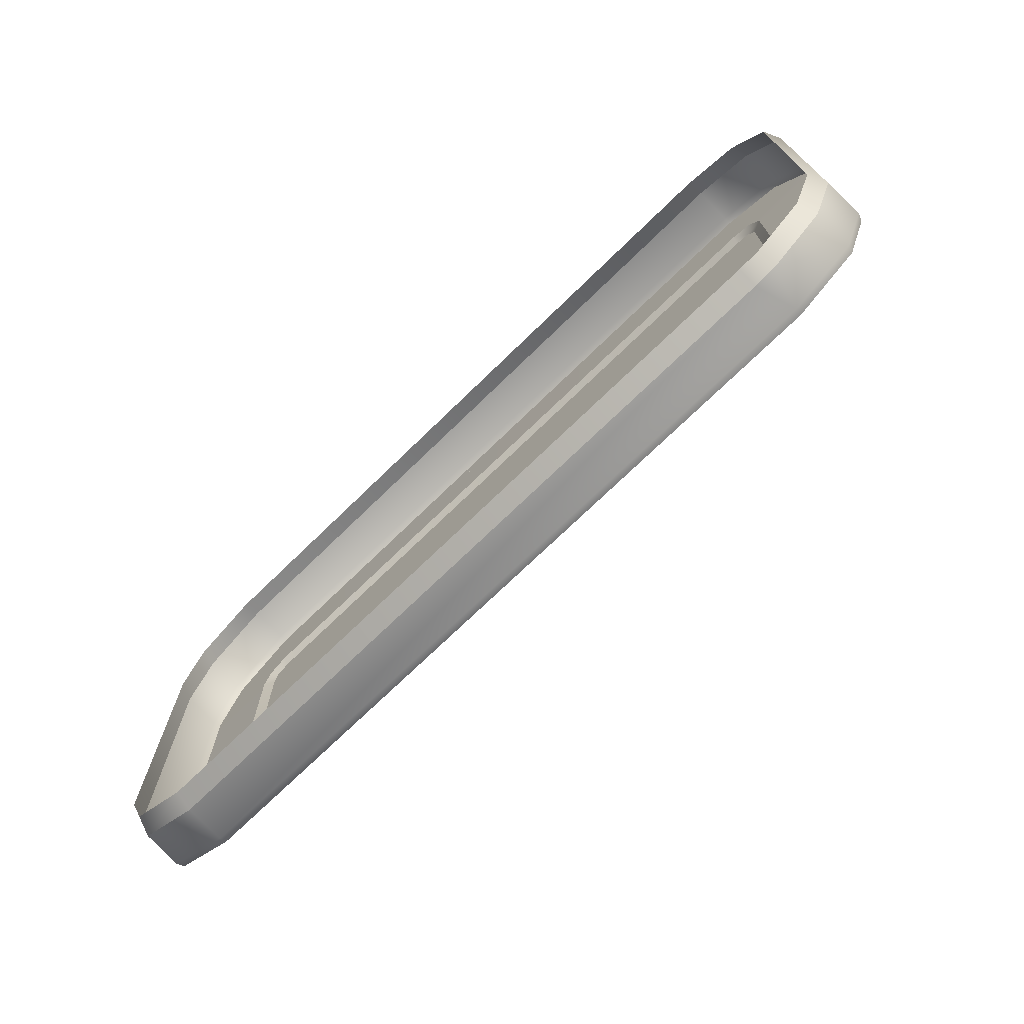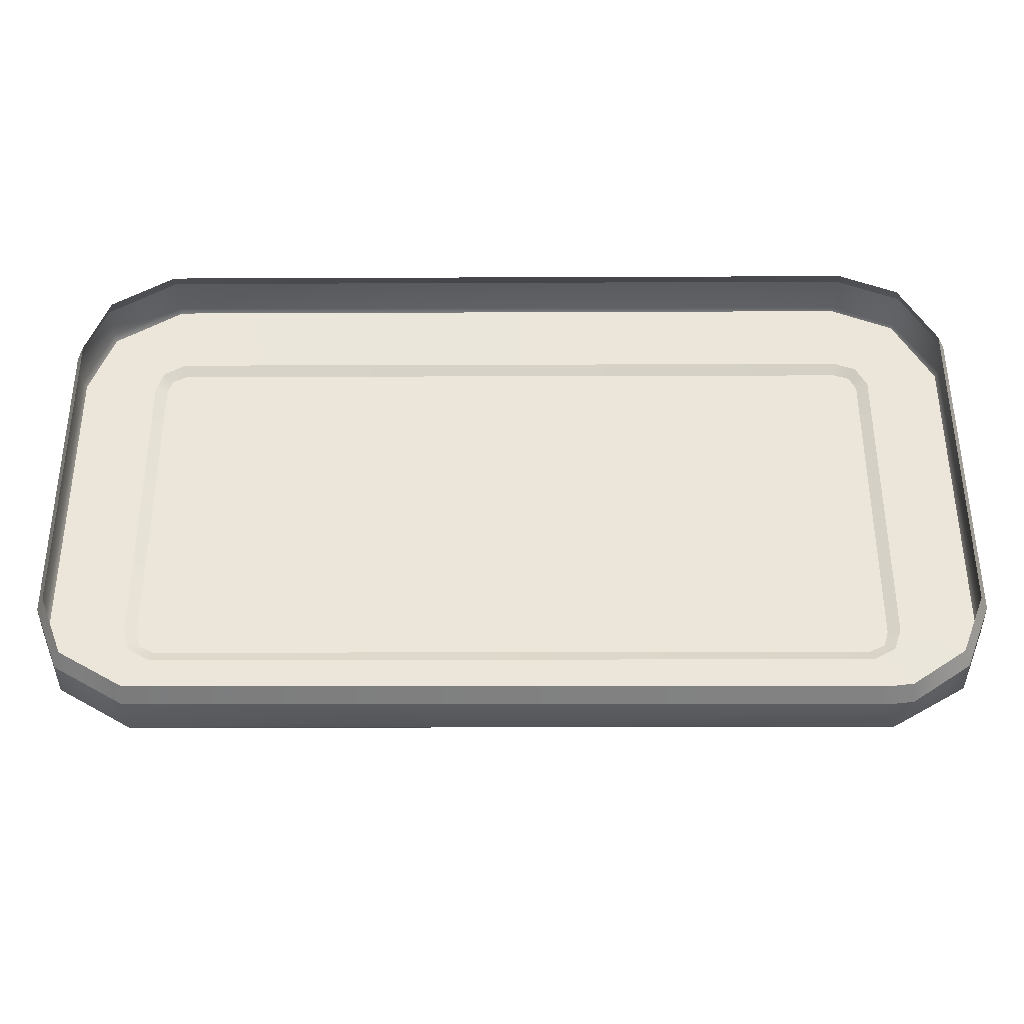
<metadata>
{"format":"obj","ext":"obj","renderer":"f3d","projection":"perspective","resolution":1024,"background":"white","views":[{"elev":-72.3,"azim":-135.8,"up":"+Y"},{"elev":-35.4,"azim":-179.8,"up":"+Y"}]}
</metadata>
<code>
v -211.6 -106.6 0.1753
v -214.9 -109.3 9.45
v -185.6 -124.4 0.1753
v -214.9 -109.3 9.45
v -186.6 -128.7 9.45
v -185.6 -124.4 0.1753
v -214.9 -109.3 9.45
v -211.6 -106.6 0.1753
v -223.2 -76.86 0.1753
v -227.6 -77.12 9.45
v -214.9 -109.3 9.45
v -223.2 -76.86 0.1753
v -227.6 -77.12 9.45
v -223.2 -76.86 0.1753
v -222.6 85.32 0.1753
v -226.9 85.95 9.45
v -227.6 -77.12 9.45
v -222.6 85.32 0.1753
v -226.9 85.95 9.45
v -222.6 85.32 0.1753
v -204.2 117 0.1753
v -206.9 120.4 9.45
v -226.9 85.95 9.45
v -204.2 117 0.1753
v -206.9 120.4 9.45
v -204.2 117 0.1753
v -174.8 128.7 0.1753
v -175 133.1 9.45
v -206.9 120.4 9.45
v -174.8 128.7 0.1753
v -174.8 128.7 0.1753
v 182.5 128.1 0.1753
v -175 133.1 9.45
v 182.5 128.1 0.1753
v 183.1 132.4 9.45
v -175 133.1 9.45
v 217.2 112.3 9.45
v 183.1 132.4 9.45
v 182.5 128.1 0.1753
v 214 109.6 0.1753
v 217.2 112.3 9.45
v 182.5 128.1 0.1753
v 217.2 112.3 9.45
v 214 109.6 0.1753
v 225.6 79.83 0.1753
v 229.9 80.08 9.45
v 217.2 112.3 9.45
v 225.6 79.83 0.1753
v 229.9 80.08 9.45
v 225.6 79.83 0.1753
v 229.9 -77.12 9.45
v 225.6 79.83 0.1753
v 225.6 -76.86 0.1753
v 229.9 -77.12 9.45
v 217.3 -109.3 9.45
v 229.9 -77.12 9.45
v 225.6 -76.86 0.1753
v 214 -106.6 0.1753
v 217.3 -109.3 9.45
v 225.6 -76.86 0.1753
v 217.3 -109.3 9.45
v 214 -106.6 0.1753
v 182.6 -125.1 0.1753
v 183.2 -129.4 9.45
v 217.3 -109.3 9.45
v 182.6 -125.1 0.1753
v -175 -130.1 9.45
v 183.2 -129.4 9.45
v 182.6 -125.1 0.1753
v -174.7 -125.7 0.1753
v -175 -130.1 9.45
v 182.6 -125.1 0.1753
v -174.7 -125.7 0.1753
v -185.6 -124.4 0.1753
v -175 -130.1 9.45
v -185.6 -124.4 0.1753
v -186.6 -128.7 9.45
v -175 -130.1 9.45
v 216.8 -108.9 32.96
v 229.3 -77.08 32.96
v 218 -109.8 29.35
v 229.3 -77.08 32.96
v 230.8 -77.17 29.35
v 218 -109.8 29.35
v 229.3 -77.08 32.96
v 229.3 80.05 32.96
v 230.8 -77.17 29.35
v 229.3 80.05 32.96
v 230.8 80.14 29.35
v 230.8 -77.17 29.35
v 229.3 80.05 32.96
v 216.8 111.9 32.96
v 230.8 80.14 29.35
v 216.8 111.9 32.96
v 217.9 112.8 29.35
v 230.8 80.14 29.35
v 216.8 111.9 32.96
v 183 131.8 32.96
v 217.9 112.8 29.35
v 183 131.8 32.96
v 183.2 133.3 29.35
v 217.9 112.8 29.35
v 188.4 -85.59 32.74
v 177.8 -91.38 32.74
v 183.9 -81.94 35.35
v 188.4 -85.59 32.74
v 183.9 -81.94 35.35
v 192.1 -74.89 32.74
v 183.9 -81.94 35.35
v 186.3 -74.54 35.35
v 192.1 -74.89 32.74
v 186.3 -74.54 35.35
v 186.3 77.51 35.35
v 192.1 -74.89 32.74
v 186.3 77.51 35.35
v 192.1 77.86 32.74
v 192.1 -74.89 32.74
v 192.1 77.86 32.74
v 186.3 77.51 35.35
v 183.9 84.93 35.35
v 188.4 88.58 32.74
v 192.1 77.86 32.74
v 183.9 84.93 35.35
v 188.4 88.58 32.74
v 183.9 84.93 35.35
v 177.7 94.38 32.74
v 183.9 84.93 35.35
v 176.9 88.52 35.35
v 177.7 94.38 32.74
v 183.1 -128.8 32.96
v 216.8 -108.9 32.96
v 218 -109.8 29.35
v 183.3 -130.3 29.35
v 183.1 -128.8 32.96
v 218 -109.8 29.35
v 183.1 -128.8 32.96
v 183.3 -130.3 29.35
v -180.9 -130.3 29.35
v -180.7 -128.8 32.96
v 183.1 -128.8 32.96
v -180.9 -130.3 29.35
v -180.7 -128.8 32.96
v -180.9 -130.3 29.35
v -215.6 -109.8 29.35
v -214.5 -108.9 32.96
v -180.7 -128.8 32.96
v -215.6 -109.8 29.35
v -214.5 -108.9 32.96
v -215.6 -109.8 29.35
v -228.5 -77.17 29.35
v -227 -77.08 32.96
v -214.5 -108.9 32.96
v -228.5 -77.17 29.35
v -226.3 85.86 32.96
v -227 -77.08 32.96
v -228.5 -77.17 29.35
v -227.8 86.08 29.35
v -226.3 85.86 32.96
v -228.5 -77.17 29.35
v -226.3 85.86 32.96
v -227.8 86.08 29.35
v -207.4 121.1 29.35
v -206.5 119.9 32.96
v -226.3 85.86 32.96
v -207.4 121.1 29.35
v -175 132.5 32.96
v -206.5 119.9 32.96
v -207.4 121.1 29.35
v -175.1 134 29.35
v -175 132.5 32.96
v -207.4 121.1 29.35
v 183 131.8 32.96
v -175 132.5 32.96
v -175.1 134 29.35
v 183.2 133.3 29.35
v 183 131.8 32.96
v -175.1 134 29.35
v 177.8 -91.38 32.74
v 177 -85.52 35.35
v 183.9 -81.94 35.35
v 177 -85.52 35.35
v 177.8 -91.38 32.74
v -175.4 -91.38 32.74
v -174.6 -85.52 35.35
v 177 -85.52 35.35
v -175.4 -91.38 32.74
v -181.6 -81.93 35.35
v -174.6 -85.52 35.35
v -175.4 -91.38 32.74
v -186.1 -85.58 32.74
v -181.6 -81.93 35.35
v -175.4 -91.38 32.74
v -186.1 -85.58 32.74
v -189.8 -74.89 32.74
v -181.6 -81.93 35.35
v -189.8 -74.89 32.74
v -183.9 -74.54 35.35
v -181.6 -81.93 35.35
v -183.7 79.56 35.35
v -183.9 -74.54 35.35
v -189.8 -74.89 32.74
v -189.5 80.41 32.74
v -183.7 79.56 35.35
v -189.8 -74.89 32.74
v -180.2 86.32 35.35
v -183.7 79.56 35.35
v -189.5 80.41 32.74
v -183.8 90.87 32.74
v -180.2 86.32 35.35
v -189.5 80.41 32.74
v -183.8 90.87 32.74
v -172.9 94.68 32.74
v -180.2 86.32 35.35
v -172.9 94.68 32.74
v -172.5 88.77 35.35
v -180.2 86.32 35.35
v 176.9 88.52 35.35
v -172.5 88.77 35.35
v -172.9 94.68 32.74
v 177.7 94.38 32.74
v 176.9 88.52 35.35
v -172.9 94.68 32.74
v -175.4 -91.38 32.74
v -180.7 -128.8 32.96
v -214.5 -108.9 32.96
v -186.1 -85.58 32.74
v -175.4 -91.38 32.74
v -214.5 -108.9 32.96
v -186.1 -85.58 32.74
v -214.5 -108.9 32.96
v -227 -77.08 32.96
v -189.8 -74.89 32.74
v -186.1 -85.58 32.74
v -227 -77.08 32.96
v -189.8 -74.89 32.74
v -227 -77.08 32.96
v -189.5 80.41 32.74
v -227 -77.08 32.96
v -226.3 85.86 32.96
v -189.5 80.41 32.74
v -189.5 80.41 32.74
v -226.3 85.86 32.96
v -183.8 90.87 32.74
v -226.3 85.86 32.96
v -206.5 119.9 32.96
v -183.8 90.87 32.74
v -183.8 90.87 32.74
v -206.5 119.9 32.96
v -172.9 94.68 32.74
v -206.5 119.9 32.96
v -175 132.5 32.96
v -172.9 94.68 32.74
v 177.7 94.38 32.74
v -172.9 94.68 32.74
v -175 132.5 32.96
v 183 131.8 32.96
v 177.7 94.38 32.74
v -175 132.5 32.96
v 177.7 94.38 32.74
v 183 131.8 32.96
v 216.8 111.9 32.96
v 188.4 88.58 32.74
v 177.7 94.38 32.74
v 216.8 111.9 32.96
v 188.4 88.58 32.74
v 216.8 111.9 32.96
v 229.3 80.05 32.96
v 192.1 77.86 32.74
v 188.4 88.58 32.74
v 229.3 80.05 32.96
v 192.1 77.86 32.74
v 229.3 80.05 32.96
v 192.1 -74.89 32.74
v 229.3 80.05 32.96
v 229.3 -77.08 32.96
v 192.1 -74.89 32.74
v 192.1 -74.89 32.74
v 229.3 -77.08 32.96
v 188.4 -85.59 32.74
v 229.3 -77.08 32.96
v 216.8 -108.9 32.96
v 188.4 -85.59 32.74
v 188.4 -85.59 32.74
v 216.8 -108.9 32.96
v 177.8 -91.38 32.74
v 216.8 -108.9 32.96
v 183.1 -128.8 32.96
v 177.8 -91.38 32.74
v 177.8 -91.38 32.74
v 183.1 -128.8 32.96
v -175.4 -91.38 32.74
v 183.1 -128.8 32.96
v -180.7 -128.8 32.96
v -175.4 -91.38 32.74
v 23.87 119.1 32.88
v 23.87 119 33.5
v 24.18 118.7 32.88
v 23.87 119 33.5
v 24.19 118.6 33.48
v 24.18 118.7 32.88
v -38.06 119.1 32.88
v -38.06 119 33.5
v -37.75 118.7 32.88
v -38.06 119 33.5
v -37.73 118.6 33.48
v -37.75 118.7 32.88
v -214.9 -109.3 9.45
v -215.6 -109.8 29.35
v -186.6 -128.7 9.45
v 230.8 80.14 29.35
v 217.9 112.8 29.35
v 217.2 112.3 9.45
v 217.2 112.3 9.45
v 217.9 112.8 29.35
v 183.1 132.4 9.45
v 217.9 112.8 29.35
v 183.2 133.3 29.35
v 183.1 132.4 9.45
v 26.9 127.5 68.61
v 24.78 127.3 68.88
v 25.55 127.5 68.61
v 27.67 124 79.09
v 24.78 127.3 68.88
v 26.9 127.5 68.61
v 27.67 124 79.09
v 25.55 123.9 79.35
v 24.78 127.3 68.88
v 24.78 127.3 68.88
v 25.55 123.9 79.35
v 24.78 124 79.09
v 27.67 124 79.09
v 26.9 127.5 68.61
v 27.67 127.3 68.88
v 26.9 123.9 79.35
v 25.55 123.9 79.35
v 27.67 124 79.09
v 28.25 118.6 33.48
v 28.58 119 33.5
v 28.27 118.7 32.88
v 28.58 119 33.5
v 28.58 119.1 32.88
v 28.27 118.7 32.88
v 24.05 126.1 33.47
v 23.75 125.7 33.5
v 24.04 126.1 32.91
v 23.75 125.7 33.5
v 23.73 125.7 32.88
v 24.04 126.1 32.91
v 28.71 125.7 32.88
v 28.7 125.7 33.5
v 28.41 126.1 32.91
v 28.7 125.7 33.5
v 28.4 126.1 33.47
v 28.41 126.1 32.91
v 26.9 123.9 79.35
v 27.67 124 79.09
v 28.25 118.6 33.48
v 27.67 124 79.09
v 28.58 119 33.5
v 28.25 118.6 33.48
v 24.78 127.3 68.88
v 23.75 125.7 33.5
v 25.55 127.5 68.61
v 23.75 125.7 33.5
v 24.05 126.1 33.47
v 25.55 127.5 68.61
v 28.4 126.1 33.47
v 28.7 125.7 33.5
v 26.9 127.5 68.61
v 28.7 125.7 33.5
v 27.67 127.3 68.88
v 26.9 127.5 68.61
v 23.87 119 33.5
v 24.78 124 79.09
v 24.19 118.6 33.48
v 24.78 124 79.09
v 25.55 123.9 79.35
v 24.19 118.6 33.48
v 27.67 124 79.09
v 27.67 127.3 68.88
v 28.58 119 33.5
v 27.67 127.3 68.88
v 28.7 125.7 33.5
v 28.58 119 33.5
v 28.58 119 33.5
v 28.7 125.7 33.5
v 28.58 119.1 32.88
v 28.7 125.7 33.5
v 28.71 125.7 32.88
v 28.58 119.1 32.88
v 24.78 124 79.09
v 23.87 119 33.5
v 24.78 127.3 68.88
v 23.87 119 33.5
v 23.75 125.7 33.5
v 24.78 127.3 68.88
v 23.75 125.7 33.5
v 23.87 119 33.5
v 23.87 119.1 32.88
v 23.73 125.7 32.88
v 23.75 125.7 33.5
v 23.87 119.1 32.88
v 26.9 127.5 68.61
v 25.55 127.5 68.61
v 24.05 126.1 33.47
v 28.4 126.1 33.47
v 26.9 127.5 68.61
v 24.05 126.1 33.47
v 28.4 126.1 33.47
v 24.05 126.1 33.47
v 28.41 126.1 32.91
v 24.05 126.1 33.47
v 24.04 126.1 32.91
v 28.41 126.1 32.91
v 26.9 123.9 79.35
v 28.25 118.6 33.48
v 25.55 123.9 79.35
v 28.25 118.6 33.48
v 24.19 118.6 33.48
v 25.55 123.9 79.35
v 24.18 118.7 32.88
v 24.19 118.6 33.48
v 28.25 118.6 33.48
v 28.27 118.7 32.88
v 24.18 118.7 32.88
v 28.25 118.6 33.48
v -35.03 127.5 68.61
v -37.15 127.3 68.88
v -36.38 127.5 68.61
v -34.26 124 79.09
v -37.15 127.3 68.88
v -35.03 127.5 68.61
v -34.26 124 79.09
v -36.38 123.9 79.35
v -37.15 127.3 68.88
v -37.15 127.3 68.88
v -36.38 123.9 79.35
v -37.15 124 79.09
v -34.26 124 79.09
v -35.03 127.5 68.61
v -34.26 127.3 68.88
v -35.03 123.9 79.35
v -36.38 123.9 79.35
v -34.26 124 79.09
v -33.67 118.6 33.48
v -33.35 119 33.5
v -33.66 118.7 32.88
v -33.35 119 33.5
v -33.35 119.1 32.88
v -33.66 118.7 32.88
v -37.88 126.1 33.47
v -38.18 125.7 33.5
v -37.89 126.1 32.91
v -38.18 125.7 33.5
v -38.19 125.7 32.88
v -37.89 126.1 32.91
v -33.21 125.7 32.88
v -33.23 125.7 33.5
v -33.52 126.1 32.91
v -33.23 125.7 33.5
v -33.53 126.1 33.47
v -33.52 126.1 32.91
v -35.03 123.9 79.35
v -34.26 124 79.09
v -33.67 118.6 33.48
v -34.26 124 79.09
v -33.35 119 33.5
v -33.67 118.6 33.48
v -37.15 127.3 68.88
v -38.18 125.7 33.5
v -36.38 127.5 68.61
v -38.18 125.7 33.5
v -37.88 126.1 33.47
v -36.38 127.5 68.61
v -33.53 126.1 33.47
v -33.23 125.7 33.5
v -35.03 127.5 68.61
v -33.23 125.7 33.5
v -34.26 127.3 68.88
v -35.03 127.5 68.61
v -38.06 119 33.5
v -37.15 124 79.09
v -37.73 118.6 33.48
v -37.15 124 79.09
v -36.38 123.9 79.35
v -37.73 118.6 33.48
v -34.26 124 79.09
v -34.26 127.3 68.88
v -33.35 119 33.5
v -34.26 127.3 68.88
v -33.23 125.7 33.5
v -33.35 119 33.5
v -33.35 119 33.5
v -33.23 125.7 33.5
v -33.35 119.1 32.88
v -33.23 125.7 33.5
v -33.21 125.7 32.88
v -33.35 119.1 32.88
v -37.15 124 79.09
v -38.06 119 33.5
v -37.15 127.3 68.88
v -38.06 119 33.5
v -38.18 125.7 33.5
v -37.15 127.3 68.88
v -38.18 125.7 33.5
v -38.06 119 33.5
v -38.06 119.1 32.88
v -38.19 125.7 32.88
v -38.18 125.7 33.5
v -38.06 119.1 32.88
v -35.03 127.5 68.61
v -36.38 127.5 68.61
v -37.88 126.1 33.47
v -33.53 126.1 33.47
v -35.03 127.5 68.61
v -37.88 126.1 33.47
v -33.53 126.1 33.47
v -37.88 126.1 33.47
v -33.52 126.1 32.91
v -37.88 126.1 33.47
v -37.89 126.1 32.91
v -33.52 126.1 32.91
v -35.03 123.9 79.35
v -33.67 118.6 33.48
v -36.38 123.9 79.35
v -33.67 118.6 33.48
v -37.73 118.6 33.48
v -36.38 123.9 79.35
v -37.75 118.7 32.88
v -37.73 118.6 33.48
v -33.67 118.6 33.48
v -33.66 118.7 32.88
v -37.75 118.7 32.88
v -33.67 118.6 33.48
v -215.6 -109.8 29.35
v -180.9 -130.3 29.35
v -186.6 -128.7 9.45
v -186.6 -128.7 9.45
v -180.9 -130.3 29.35
v -175 -130.1 9.45
v -180.9 -130.3 29.35
v 183.3 -130.3 29.35
v -175 -130.1 9.45
v -175 -130.1 9.45
v 183.3 -130.3 29.35
v 183.2 -129.4 9.45
v 183.2 -129.4 9.45
v 183.3 -130.3 29.35
v 218 -109.8 29.35
v 217.3 -109.3 9.45
v 183.2 -129.4 9.45
v 218 -109.8 29.35
v 217.3 -109.3 9.45
v 218 -109.8 29.35
v 229.9 -77.12 9.45
v 218 -109.8 29.35
v 230.8 -77.17 29.35
v 229.9 -77.12 9.45
v 230.8 -77.17 29.35
v 230.8 80.14 29.35
v 229.9 -77.12 9.45
v 230.8 80.14 29.35
v 229.9 80.08 9.45
v 229.9 -77.12 9.45
v 229.9 80.08 9.45
v 230.8 80.14 29.35
v 217.2 112.3 9.45
v -228.5 -77.17 29.35
v -215.6 -109.8 29.35
v -214.9 -109.3 9.45
v -227.6 -77.12 9.45
v -228.5 -77.17 29.35
v -214.9 -109.3 9.45
v -228.5 -77.17 29.35
v -227.6 -77.12 9.45
v -226.9 85.95 9.45
v -227.8 86.08 29.35
v -228.5 -77.17 29.35
v -226.9 85.95 9.45
v -207.4 121.1 29.35
v -227.8 86.08 29.35
v -226.9 85.95 9.45
v -206.9 120.4 9.45
v -207.4 121.1 29.35
v -226.9 85.95 9.45
v -206.9 120.4 9.45
v -175 133.1 9.45
v -207.4 121.1 29.35
v -175 133.1 9.45
v -175.1 134 29.35
v -207.4 121.1 29.35
v -175.1 134 29.35
v -175 133.1 9.45
v 183.1 132.4 9.45
v 183.2 133.3 29.35
v -175.1 134 29.35
v 183.1 132.4 9.45
v 177 -85.52 35.35
v 175.2 -74.89 35.35
v 183.9 -81.94 35.35
v 175.2 -74.89 35.35
v 177 -85.52 35.35
v -174.6 -85.52 35.35
v -172.8 -74.89 35.35
v 175.2 -74.89 35.35
v -174.6 -85.52 35.35
v 175.2 -74.89 35.35
v -172.8 -74.89 35.35
v -172.9 77.86 35.35
v 175.2 77.86 35.35
v 175.2 -74.89 35.35
v -172.9 77.86 35.35
v 175.2 77.86 35.35
v 186.3 77.51 35.35
v 175.2 -74.89 35.35
v 186.3 77.51 35.35
v 186.3 -74.54 35.35
v 175.2 -74.89 35.35
v 186.3 -74.54 35.35
v 183.9 -81.94 35.35
v 175.2 -74.89 35.35
v -181.6 -81.93 35.35
v -172.8 -74.89 35.35
v -174.6 -85.52 35.35
v -172.8 -74.89 35.35
v -181.6 -81.93 35.35
v -183.9 -74.54 35.35
v -172.8 -74.89 35.35
v -183.9 -74.54 35.35
v -172.9 77.86 35.35
v -183.9 -74.54 35.35
v -183.7 79.56 35.35
v -172.9 77.86 35.35
v -172.9 77.86 35.35
v -183.7 79.56 35.35
v -180.2 86.32 35.35
v -172.9 77.86 35.35
v -180.2 86.32 35.35
v -172.5 88.77 35.35
v -172.9 77.86 35.35
v -172.5 88.77 35.35
v 175.2 77.86 35.35
v -172.5 88.77 35.35
v 176.9 88.52 35.35
v 175.2 77.86 35.35
v 175.2 77.86 35.35
v 176.9 88.52 35.35
v 183.9 84.93 35.35
v 175.2 77.86 35.35
v 183.9 84.93 35.35
v 186.3 77.51 35.35
g nt_2020_metal_brushed_trim
f 3 2 1
f 6 5 4
f 9 8 7
f 12 11 10
f 15 14 13
f 18 17 16
f 21 20 19
f 24 23 22
f 27 26 25
f 30 29 28
f 33 32 31
f 36 35 34
f 39 38 37
f 42 41 40
f 45 44 43
f 48 47 46
f 51 50 49
f 54 53 52
f 57 56 55
f 60 59 58
f 63 62 61
f 66 65 64
f 69 68 67
f 72 71 70
f 75 74 73
f 78 77 76
f 81 80 79
f 84 83 82
f 87 86 85
f 90 89 88
f 93 92 91
f 96 95 94
f 99 98 97
f 102 101 100
f 105 104 103
f 108 107 106
f 111 110 109
f 114 113 112
f 117 116 115
f 120 119 118
f 123 122 121
f 126 125 124
f 129 128 127
f 132 131 130
f 135 134 133
f 138 137 136
f 141 140 139
f 144 143 142
f 147 146 145
f 150 149 148
f 153 152 151
f 156 155 154
f 159 158 157
f 162 161 160
f 165 164 163
f 168 167 166
f 171 170 169
f 174 173 172
f 177 176 175
f 180 179 178
f 183 182 181
f 186 185 184
f 189 188 187
f 192 191 190
f 195 194 193
f 198 197 196
f 201 200 199
f 204 203 202
f 207 206 205
f 210 209 208
f 213 212 211
f 216 215 214
f 219 218 217
f 222 221 220
f 225 224 223
f 228 227 226
f 231 230 229
f 234 233 232
f 237 236 235
f 240 239 238
f 243 242 241
f 246 245 244
f 249 248 247
f 252 251 250
f 255 254 253
f 258 257 256
f 261 260 259
f 264 263 262
f 267 266 265
f 270 269 268
f 273 272 271
f 276 275 274
f 279 278 277
f 282 281 280
f 285 284 283
f 288 287 286
f 291 290 289
f 294 293 292
g nt_2020_plastic_cream
f 297 296 295
f 300 299 298
f 303 302 301
f 306 305 304
f 309 308 307
f 312 311 310
f 315 314 313
f 318 317 316
f 321 320 319
f 324 323 322
f 327 326 325
f 330 329 328
f 333 332 331
f 336 335 334
f 339 338 337
f 342 341 340
f 345 344 343
f 348 347 346
f 351 350 349
f 354 353 352
f 357 356 355
f 360 359 358
f 363 362 361
f 366 365 364
f 369 368 367
f 372 371 370
f 375 374 373
f 378 377 376
f 381 380 379
f 384 383 382
f 387 386 385
f 390 389 388
f 393 392 391
f 396 395 394
f 399 398 397
f 402 401 400
f 405 404 403
f 408 407 406
f 411 410 409
f 414 413 412
f 417 416 415
f 420 419 418
f 423 422 421
f 426 425 424
f 429 428 427
f 432 431 430
f 435 434 433
f 438 437 436
f 441 440 439
f 444 443 442
f 447 446 445
f 450 449 448
f 453 452 451
f 456 455 454
f 459 458 457
f 462 461 460
f 465 464 463
f 468 467 466
f 471 470 469
f 474 473 472
f 477 476 475
f 480 479 478
f 483 482 481
f 486 485 484
f 489 488 487
f 492 491 490
f 495 494 493
f 498 497 496
f 501 500 499
f 504 503 502
f 507 506 505
f 510 509 508
f 513 512 511
f 516 515 514
f 519 518 517
f 522 521 520
f 525 524 523
f 528 527 526
f 531 530 529
f 534 533 532
f 537 536 535
f 540 539 538
f 543 542 541
f 546 545 544
f 549 548 547
f 552 551 550
f 555 554 553
f 558 557 556
f 561 560 559
f 564 563 562
f 567 566 565
f 570 569 568
f 573 572 571
f 576 575 574
f 579 578 577
f 582 581 580
f 585 584 583
f 588 587 586
f 591 590 589
f 594 593 592
f 597 596 595
f 600 599 598
f 603 602 601
f 606 605 604
f 609 608 607
f 612 611 610
f 615 614 613
f 618 617 616
f 621 620 619
f 624 623 622
f 627 626 625
f 630 629 628
f 633 632 631
f 636 635 634
f 639 638 637
f 642 641 640
f 645 644 643
f 648 647 646
f 651 650 649

</code>
